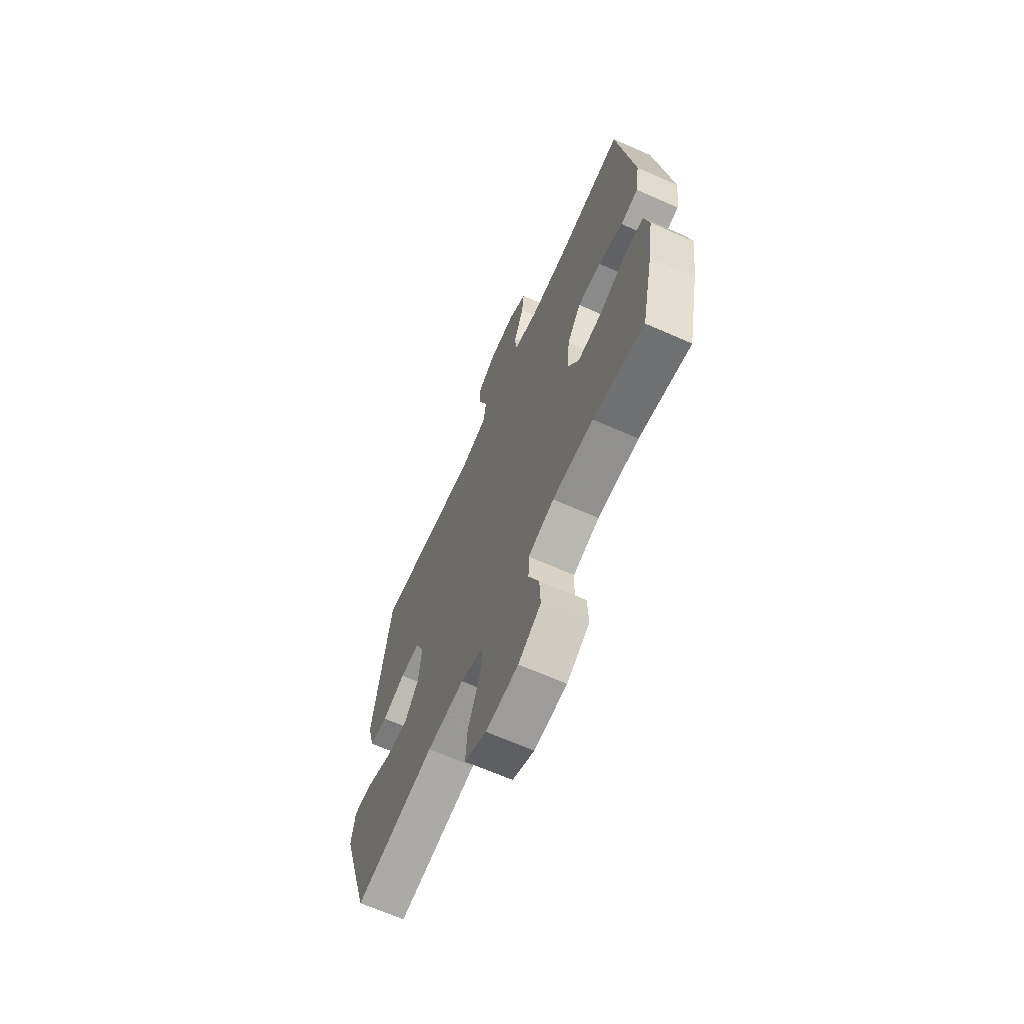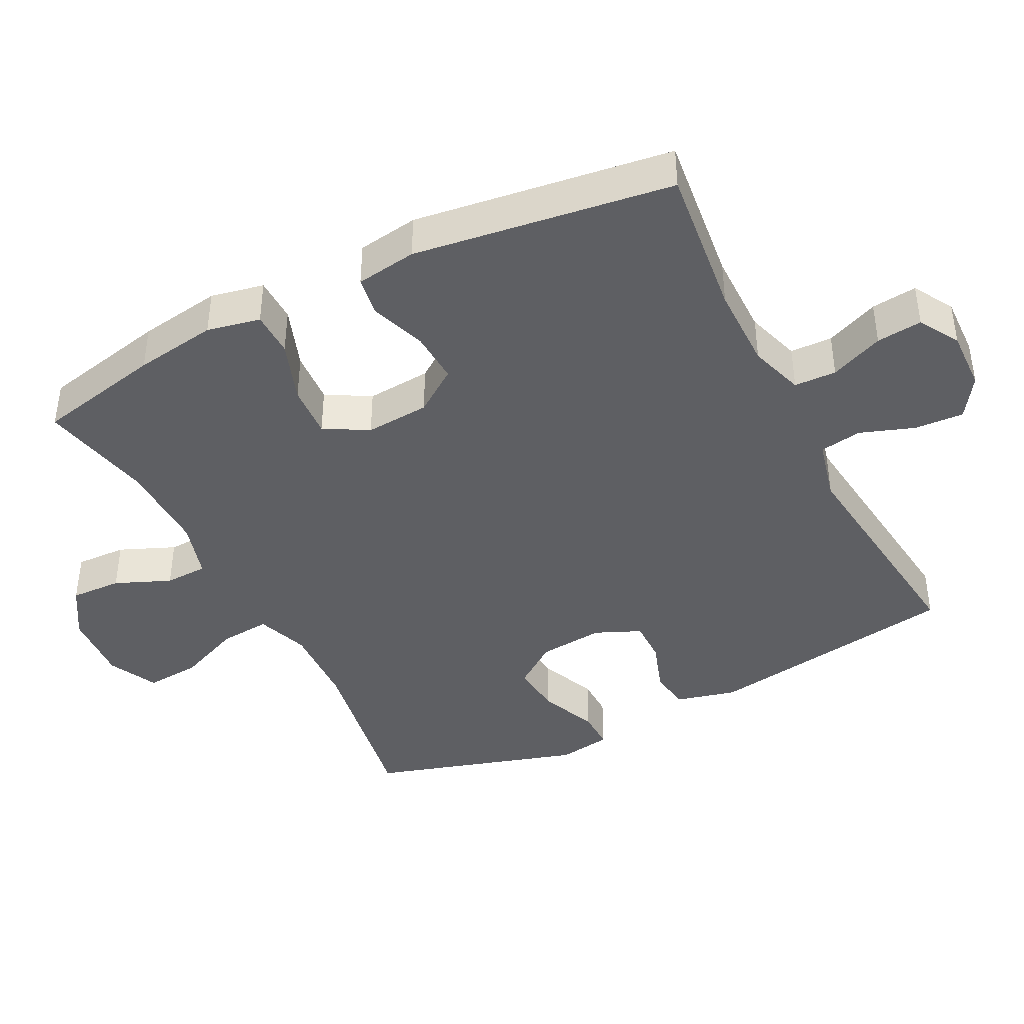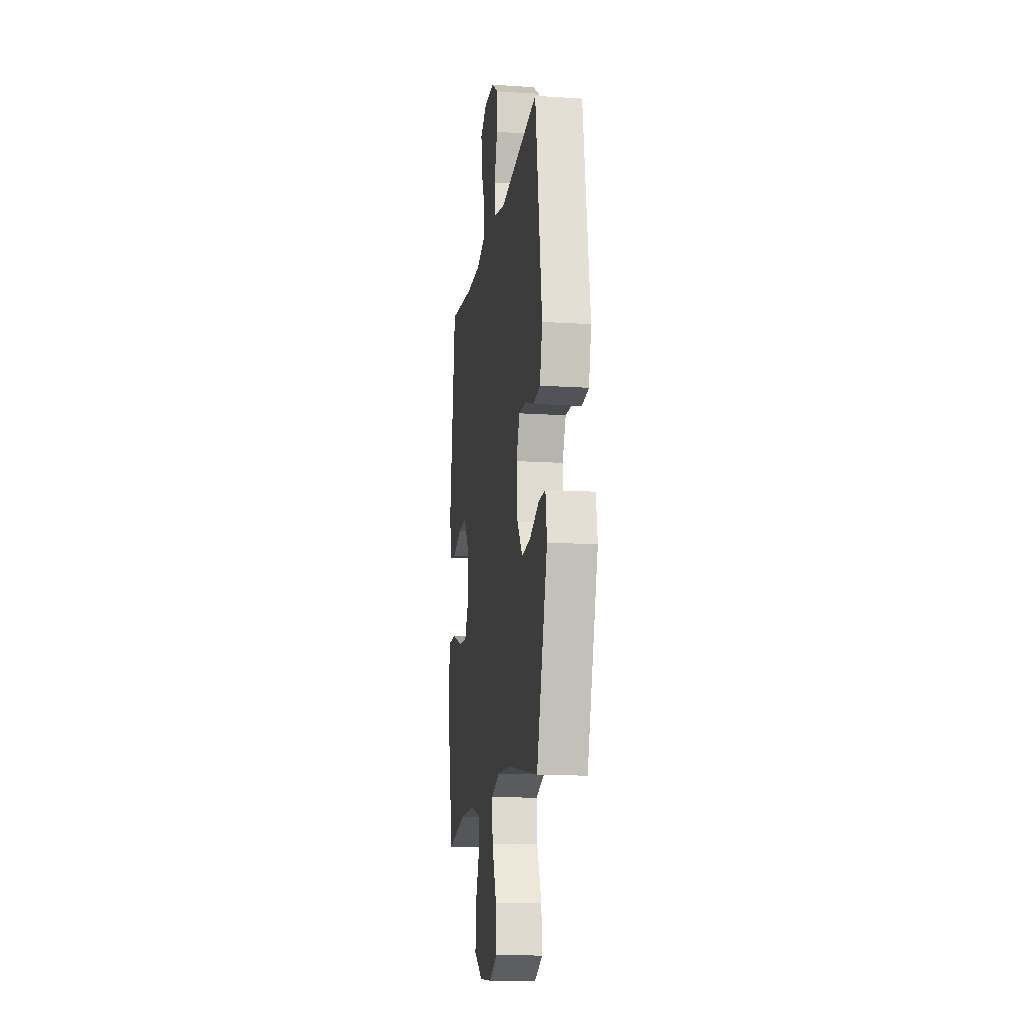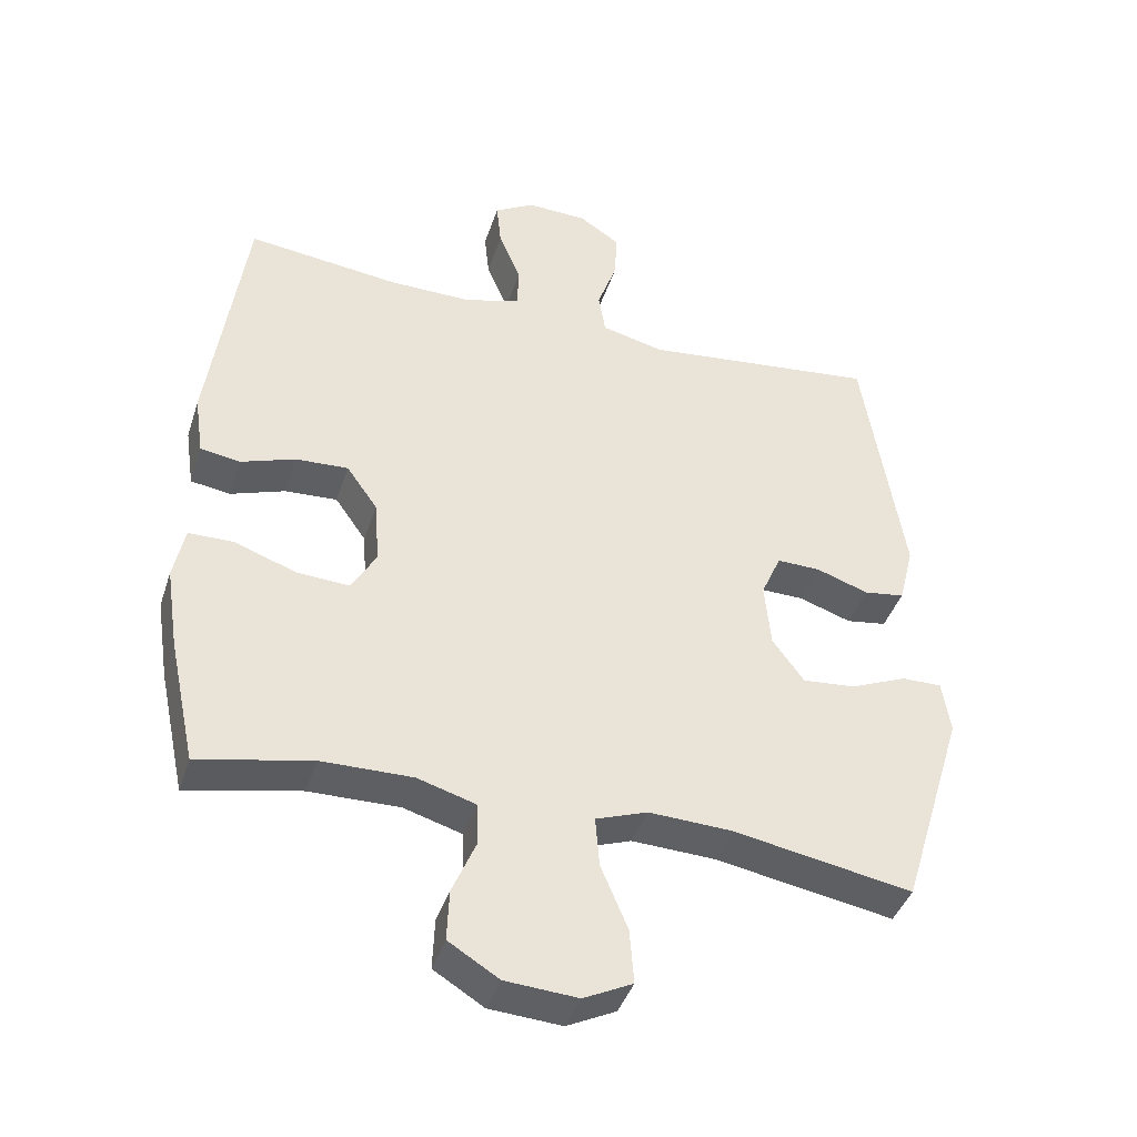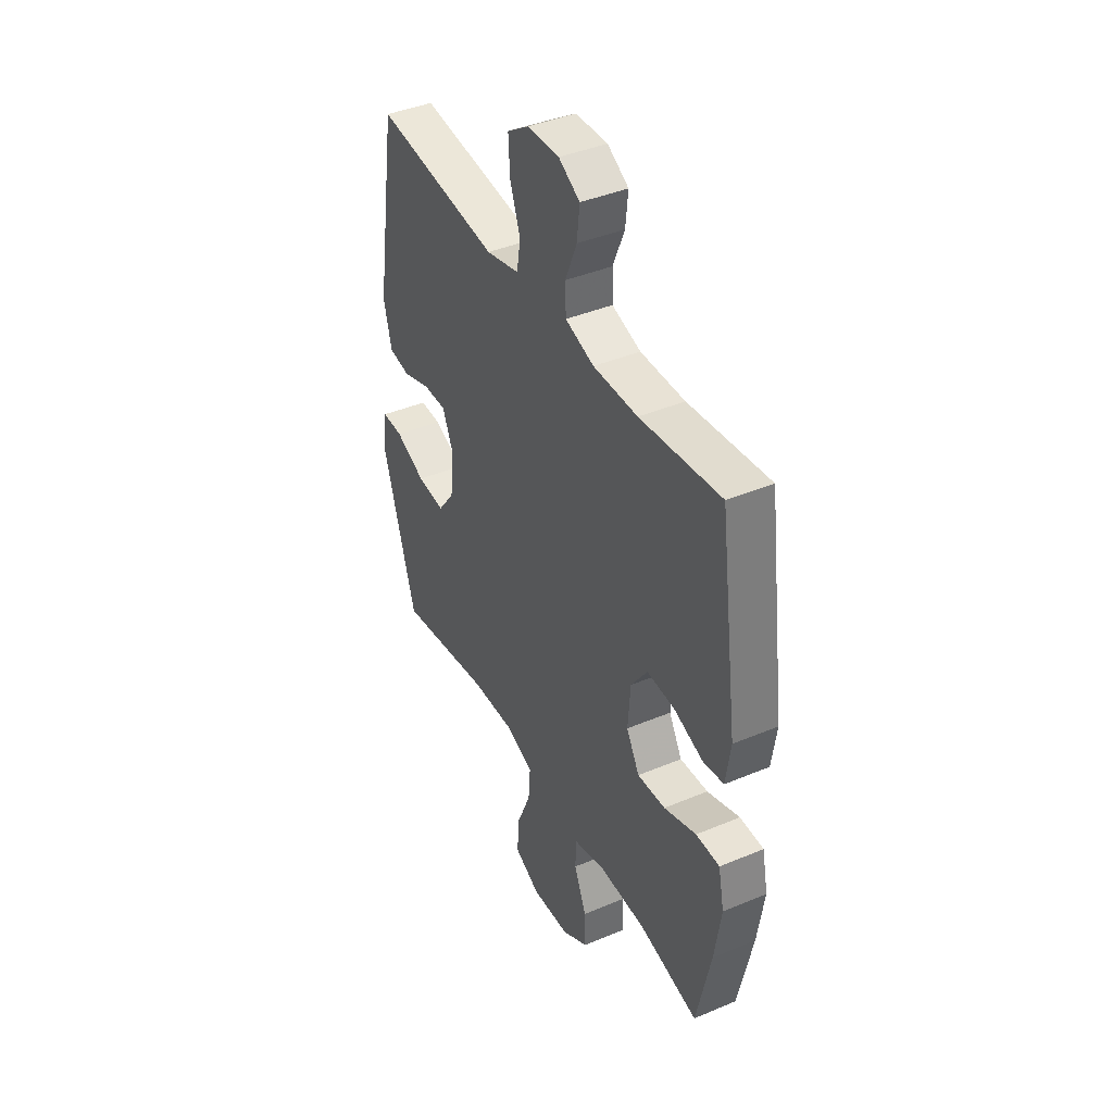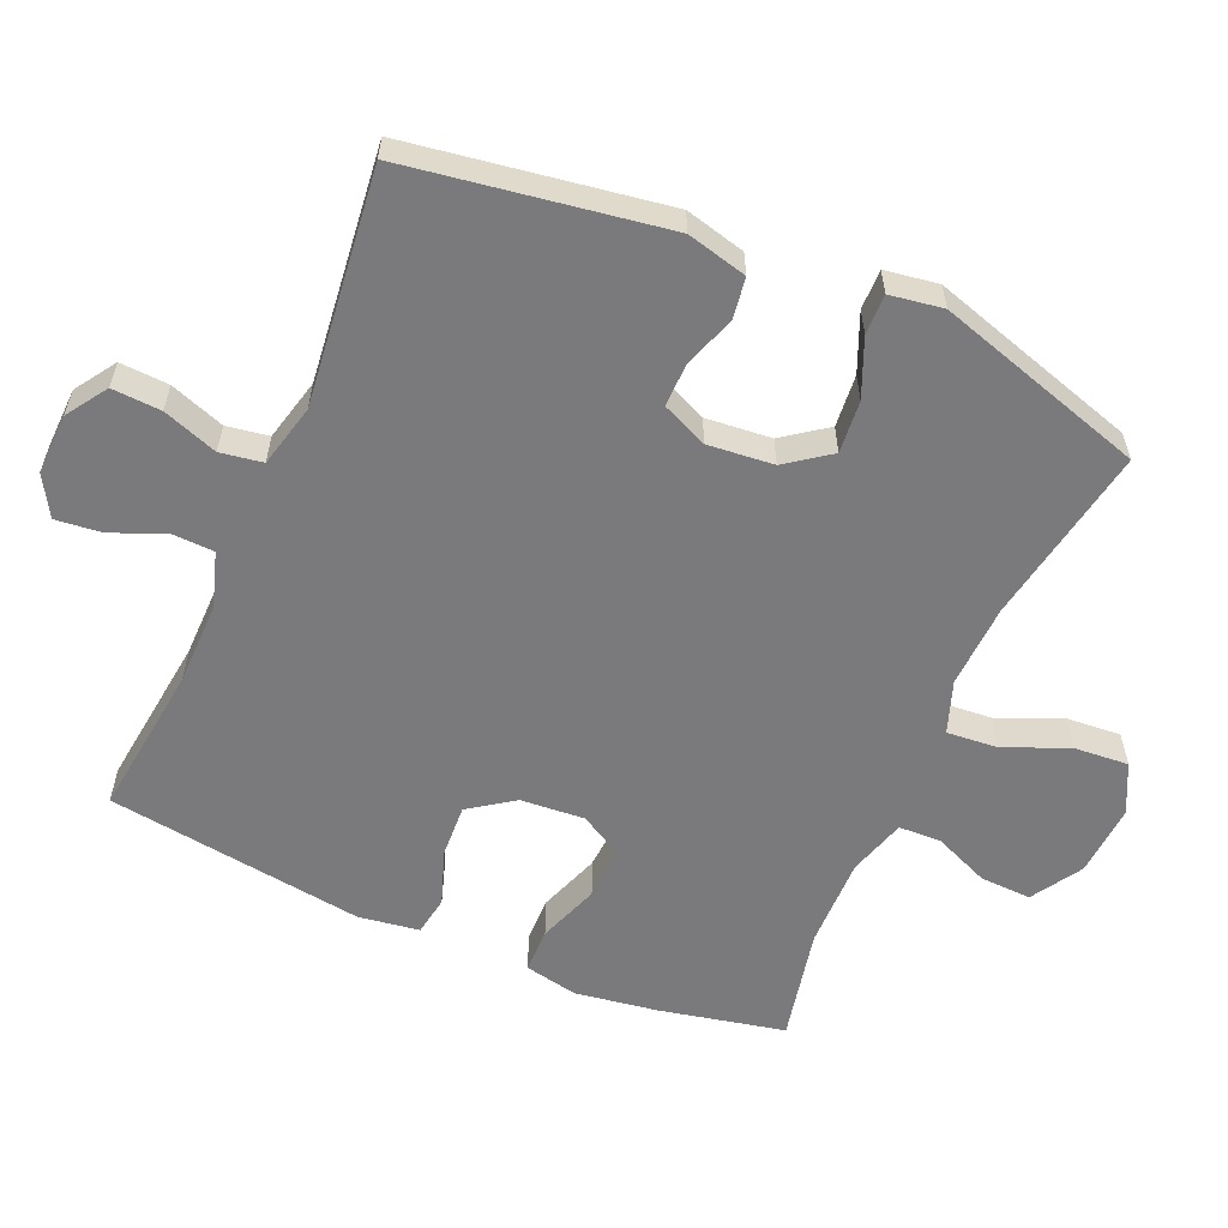
<metadata>
{"format":"obj","ext":"obj","renderer":"f3d","projection":"perspective","resolution":1024,"background":"white","views":[{"elev":-66.5,"azim":-113.9,"up":"+Z"},{"elev":-41.5,"azim":-63.0,"up":"+Y"},{"elev":-14.1,"azim":81.8,"up":"+Z"},{"elev":-41.3,"azim":-17.5,"up":"+Z"},{"elev":41.3,"azim":-117.0,"up":"+Z"},{"elev":-58.2,"azim":66.5,"up":"+Y"}]}
</metadata>
<code>
v -0.5 0.07 -0.5
v -0.539 0.07 -0.318
v -0.557 0.07 -0.199
v -0.541 0.07 -0.122
v -0.476 0.07 -0.121
v -0.387 0.07 -0.153
v -0.31 0.07 -0.158
v -0.274 0.07 -0.095
v -0.281 0.07 -0.002
v -0.326 0.07 0.062
v -0.402 0.07 0.058
v -0.482 0.07 0.03
v -0.539 0.07 0.039
v -0.552 0.07 0.127
v -0.5 0.07 0.5
v -0.279 0.07 0.474
v -0.157 0.07 0.473
v -0.078 0.07 0.498
v -0.076 0.07 0.559
v -0.108 0.07 0.636
v -0.115 0.07 0.702
v -0.057 0.07 0.736
v 0.031 0.07 0.733
v 0.09 0.07 0.694
v 0.086 0.07 0.623
v 0.058 0.07 0.544
v 0.068 0.07 0.483
v 0.159 0.07 0.461
v 0.5 0.07 0.5
v 0.558 0.07 0.13
v 0.536 0.07 0.043
v 0.477 0.07 0.034
v 0.401 0.07 0.06
v 0.338 0.07 0.061
v 0.309 0.07 -0.005
v 0.318 0.07 -0.1
v 0.364 0.07 -0.163
v 0.44 0.07 -0.156
v 0.523 0.07 -0.121
v 0.581 0.07 -0.12
v 0.593 0.07 -0.197
v 0.5 0.07 -0.5
v 0.24 0.07 -0.454
v 0.119 0.07 -0.449
v 0.044 0.07 -0.476
v 0.05 0.07 -0.549
v 0.089 0.07 -0.642
v 0.095 0.07 -0.721
v 0.024 0.07 -0.756
v -0.081 0.07 -0.749
v -0.154 0.07 -0.704
v -0.151 0.07 -0.63
v -0.117 0.07 -0.55
v -0.119 0.07 -0.488
v -0.203 0.07 -0.463
v -0.335 0.07 -0.465
v -0.5 0 -0.5
v -0.539 0 -0.318
v -0.557 0 -0.199
v -0.541 0 -0.122
v -0.476 0 -0.121
v -0.387 0 -0.153
v -0.31 0 -0.158
v -0.274 0 -0.095
v -0.281 0 -0.002
v -0.326 0 0.062
v -0.402 0 0.058
v -0.482 0 0.03
v -0.539 0 0.039
v -0.552 0 0.127
v -0.5 0 0.5
v -0.279 0 0.474
v -0.157 0 0.473
v -0.078 0 0.498
v -0.076 0 0.559
v -0.108 0 0.636
v -0.115 0 0.702
v -0.057 0 0.736
v 0.031 0 0.733
v 0.09 0 0.694
v 0.086 0 0.623
v 0.058 0 0.544
v 0.068 0 0.483
v 0.159 0 0.461
v 0.5 0 0.5
v 0.558 0 0.13
v 0.536 0 0.043
v 0.477 0 0.034
v 0.401 0 0.06
v 0.338 0 0.061
v 0.309 0 -0.005
v 0.318 0 -0.1
v 0.364 0 -0.163
v 0.44 0 -0.156
v 0.523 0 -0.121
v 0.581 0 -0.12
v 0.593 0 -0.197
v 0.5 0 -0.5
v 0.24 0 -0.454
v 0.119 0 -0.449
v 0.044 0 -0.476
v 0.05 0 -0.549
v 0.089 0 -0.642
v 0.095 0 -0.721
v 0.024 0 -0.756
v -0.081 0 -0.749
v -0.154 0 -0.704
v -0.151 0 -0.63
v -0.117 0 -0.55
v -0.119 0 -0.488
v -0.203 0 -0.463
v -0.335 0 -0.465
f 50 51 52 53
f 50 53 54
f 49 50 54
f 46 47 48 49
f 45 46 49 54
f 44 45 54 55
f 40 41 42 43
f 38 39 40 43
f 37 38 43 44
f 36 37 44 55
f 30 31 32 33
f 28 29 30 33
f 27 28 33 34
f 23 24 25 26
f 21 22 23 26
f 19 20 21 26
f 18 19 26 27
f 17 18 27 34
f 13 14 15 16
f 11 12 13 16
f 10 11 16 17
f 9 10 17 34
f 3 4 5 6
f 3 6 7
f 56 1 2 3
f 56 3 7
f 35 36 55 56
f 35 56 7 8
f 8 9 34 35
f 109 108 107 106
f 110 109 106
f 110 106 105
f 105 104 103 102
f 110 105 102 101
f 111 110 101 100
f 99 98 97 96
f 99 96 95 94
f 100 99 94 93
f 111 100 93 92
f 89 88 87 86
f 89 86 85 84
f 90 89 84 83
f 82 81 80 79
f 82 79 78 77
f 82 77 76 75
f 83 82 75 74
f 90 83 74 73
f 72 71 70 69
f 72 69 68 67
f 73 72 67 66
f 90 73 66 65
f 62 61 60 59
f 63 62 59
f 59 58 57 112
f 63 59 112
f 112 111 92 91
f 64 63 112 91
f 91 90 65 64
f 1 57 58 2
f 2 58 59 3
f 3 59 60 4
f 4 60 61 5
f 5 61 62 6
f 6 62 63 7
f 7 63 64 8
f 8 64 65 9
f 9 65 66 10
f 10 66 67 11
f 11 67 68 12
f 12 68 69 13
f 13 69 70 14
f 14 70 71 15
f 15 71 72 16
f 16 72 73 17
f 17 73 74 18
f 18 74 75 19
f 19 75 76 20
f 20 76 77 21
f 21 77 78 22
f 22 78 79 23
f 23 79 80 24
f 24 80 81 25
f 25 81 82 26
f 26 82 83 27
f 27 83 84 28
f 28 84 85 29
f 29 85 86 30
f 30 86 87 31
f 31 87 88 32
f 32 88 89 33
f 33 89 90 34
f 34 90 91 35
f 35 91 92 36
f 36 92 93 37
f 37 93 94 38
f 38 94 95 39
f 39 95 96 40
f 40 96 97 41
f 41 97 98 42
f 42 98 99 43
f 43 99 100 44
f 44 100 101 45
f 45 101 102 46
f 46 102 103 47
f 47 103 104 48
f 48 104 105 49
f 49 105 106 50
f 50 106 107 51
f 51 107 108 52
f 52 108 109 53
f 53 109 110 54
f 54 110 111 55
f 55 111 112 56
f 56 112 57 1

</code>
